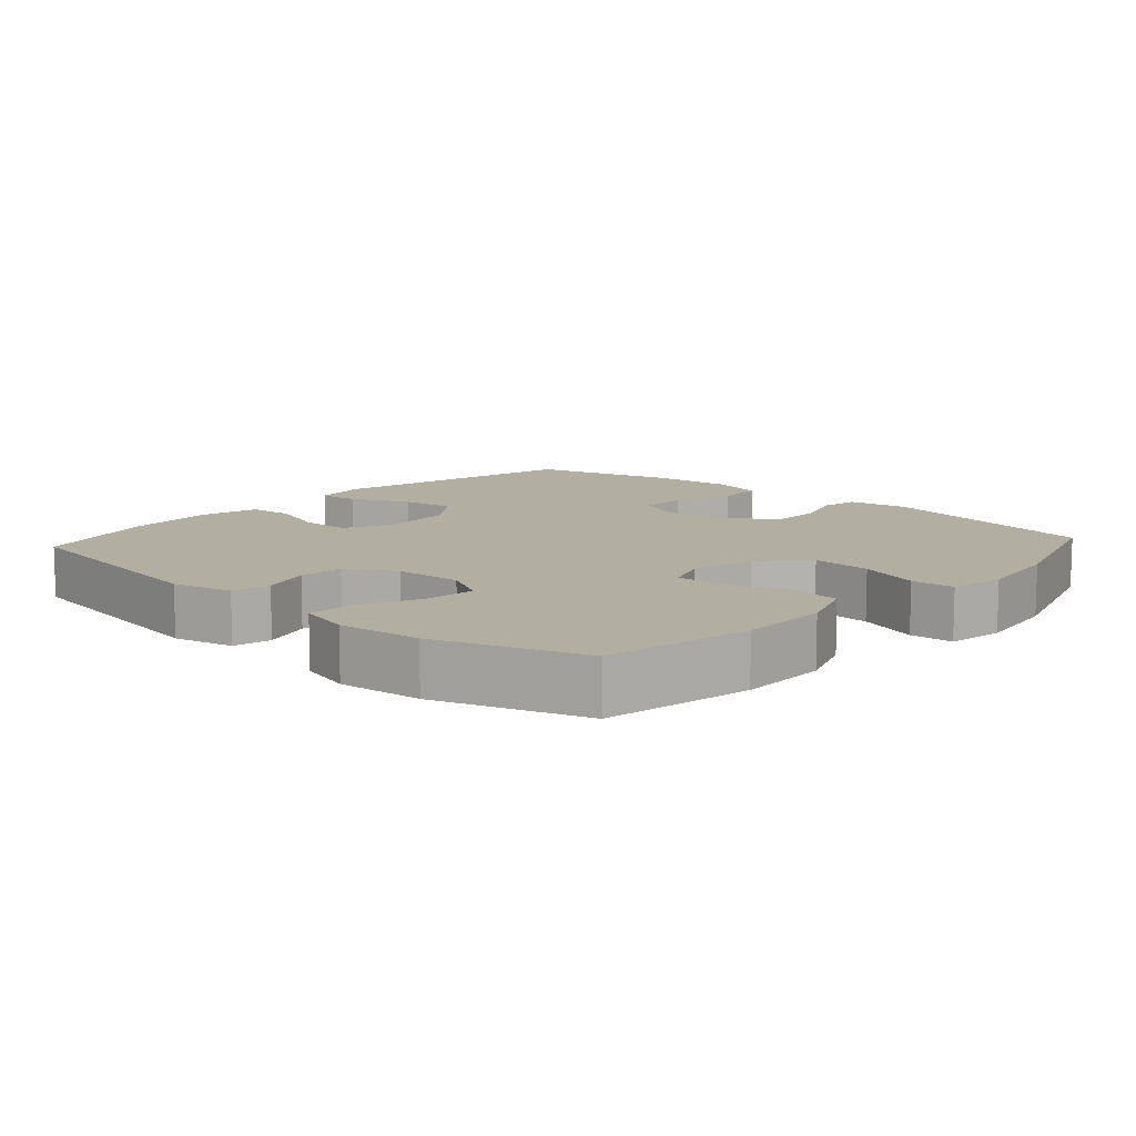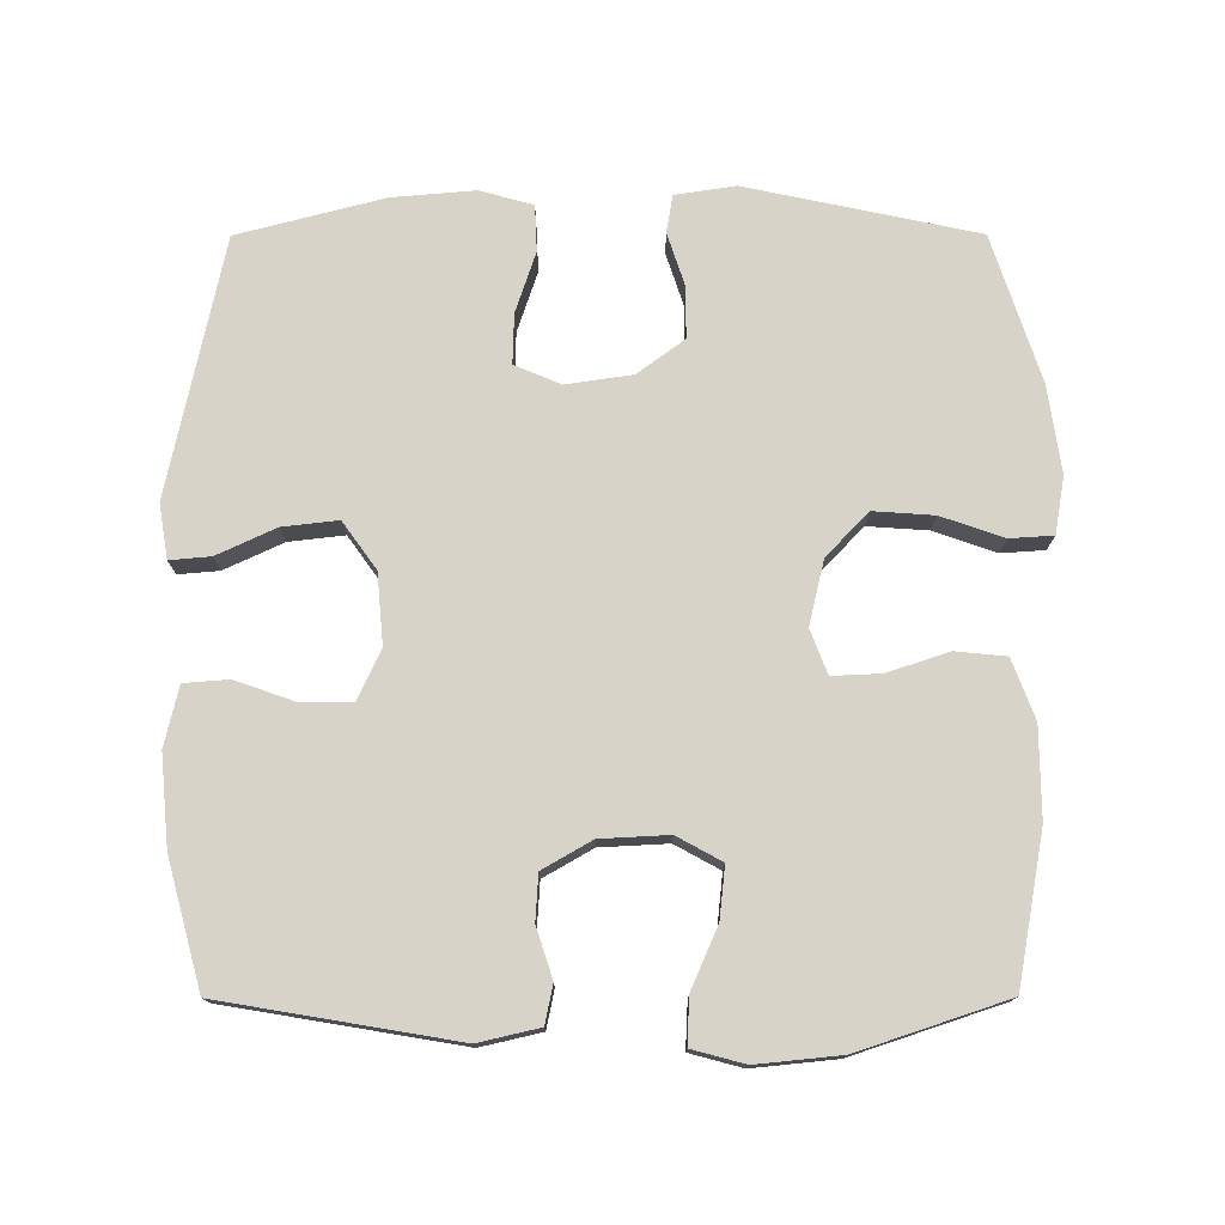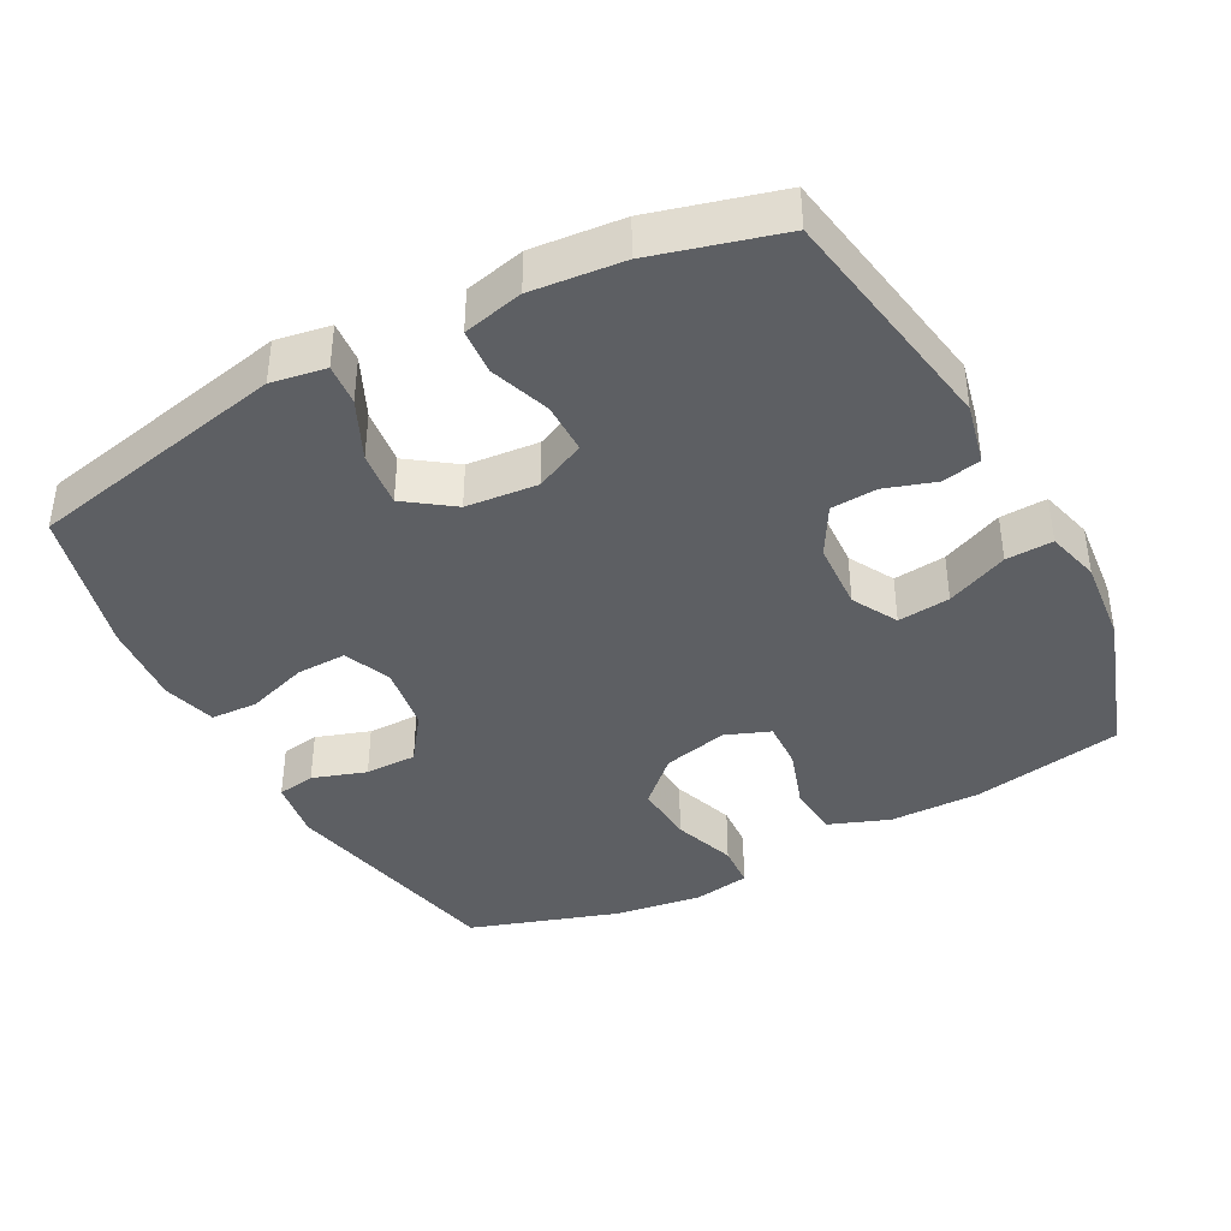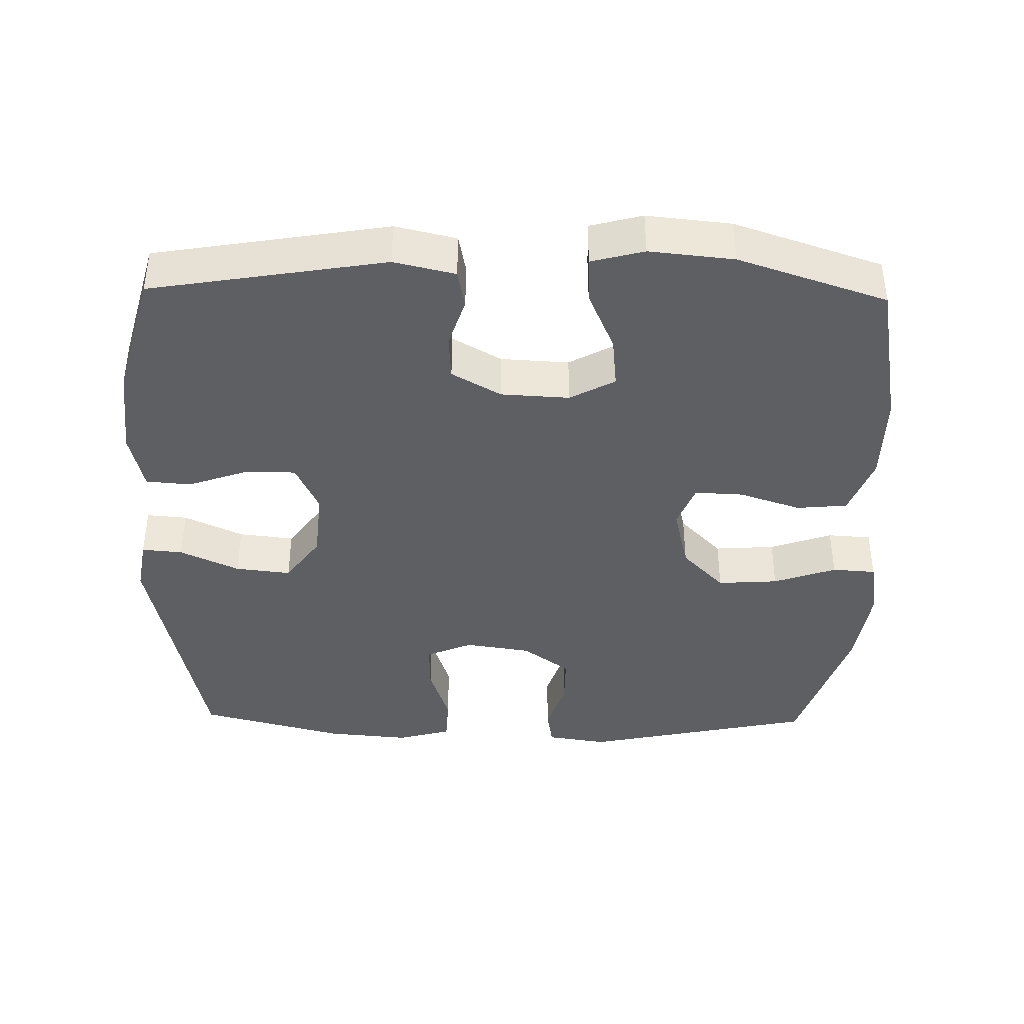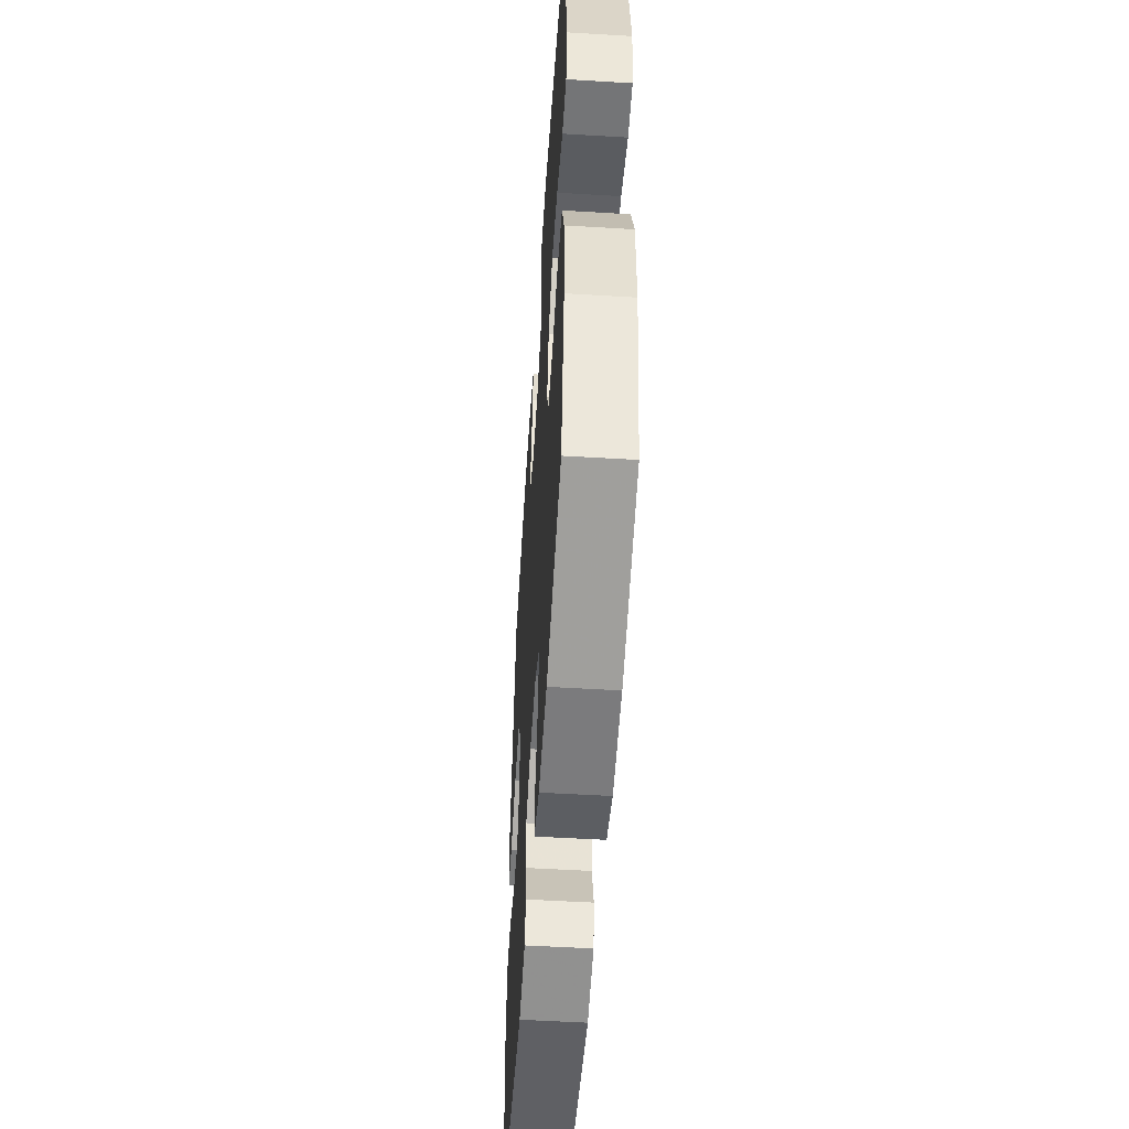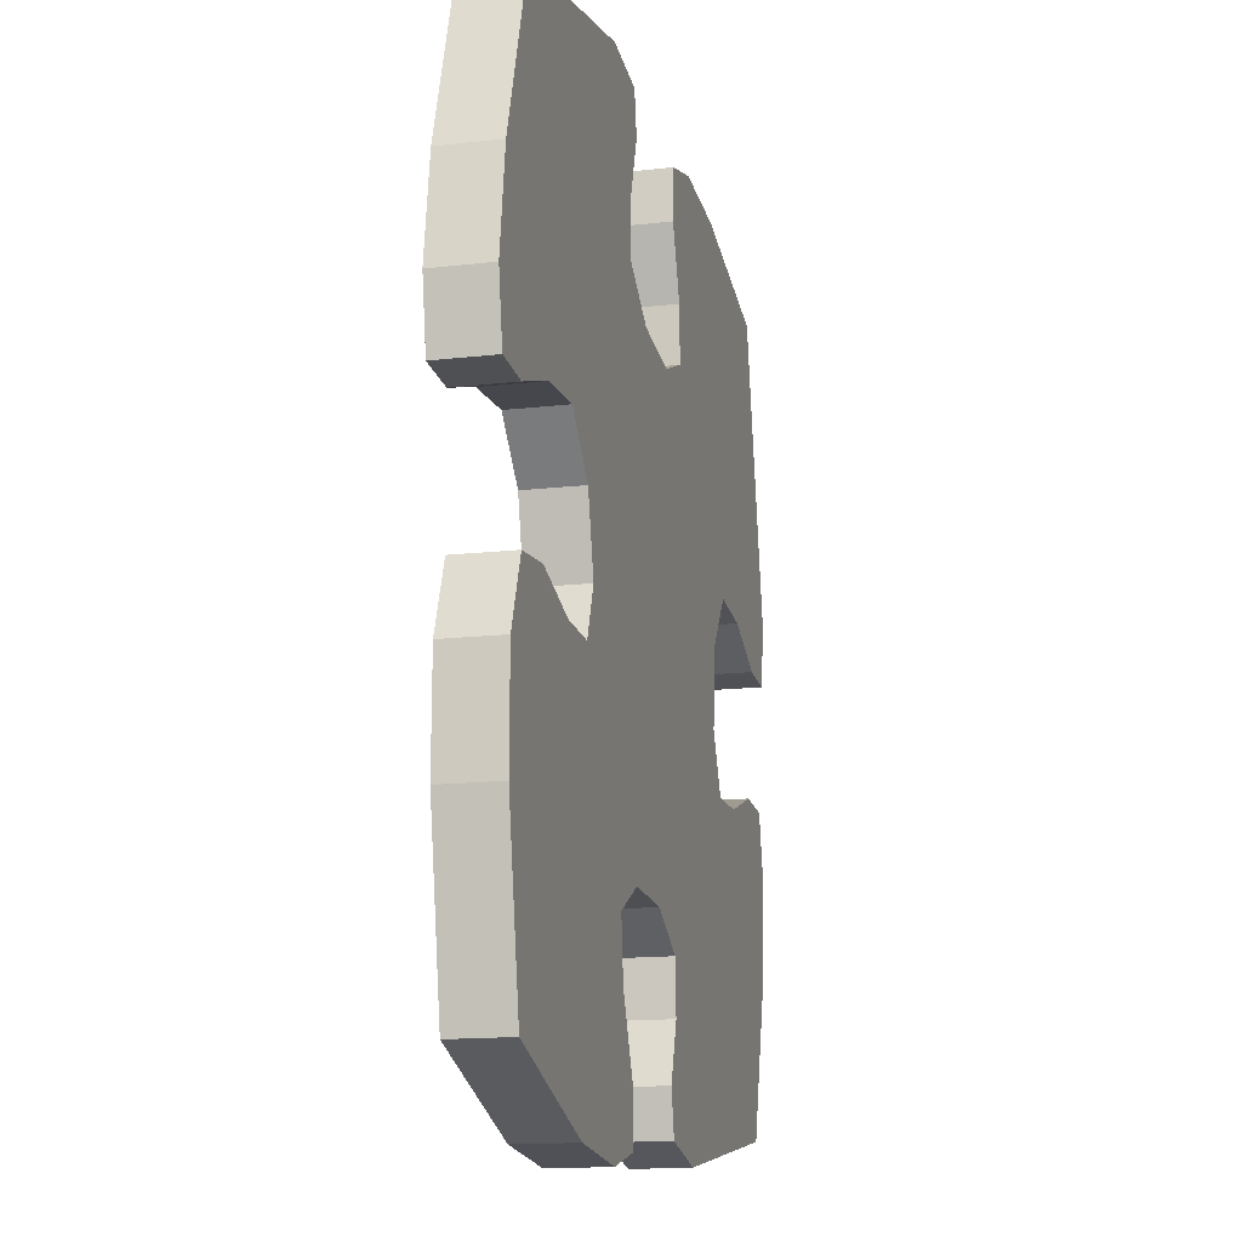
<metadata>
{"format":"obj","ext":"obj","renderer":"f3d","projection":"perspective","resolution":1024,"background":"white","views":[{"elev":10.7,"azim":-137.9,"up":"+Y"},{"elev":75.8,"azim":179.9,"up":"+Y"},{"elev":-40.1,"azim":118.0,"up":"+Y"},{"elev":-40.2,"azim":178.8,"up":"+Y"},{"elev":-52.8,"azim":-93.7,"up":"+Z"},{"elev":-14.9,"azim":-76.0,"up":"+Z"}]}
</metadata>
<code>
v -0.5 0.07 -0.5
v -0.539 0.07 -0.287
v -0.538 0.07 -0.158
v -0.506 0.07 -0.073
v -0.434 0.07 -0.066
v -0.346 0.07 -0.095
v -0.277 0.07 -0.098
v -0.253 0.07 -0.035
v -0.275 0.07 0.057
v -0.335 0.07 0.119
v -0.421 0.07 0.113
v -0.51 0.07 0.082
v -0.572 0.07 0.086
v -0.586 0.07 0.167
v -0.568 0.07 0.291
v -0.5 0.07 0.5
v -0.171 0.07 0.57
v -0.085 0.07 0.557
v -0.076 0.07 0.503
v -0.101 0.07 0.427
v -0.101 0.07 0.354
v -0.034 0.07 0.305
v 0.06 0.07 0.291
v 0.126 0.07 0.319
v 0.124 0.07 0.39
v 0.095 0.07 0.477
v 0.098 0.07 0.543
v 0.174 0.07 0.564
v 0.292 0.07 0.554
v 0.5 0.07 0.5
v 0.578 0.07 0.132
v 0.565 0.07 0.055
v 0.507 0.07 0.06
v 0.423 0.07 0.099
v 0.344 0.07 0.108
v 0.296 0.07 0.041
v 0.287 0.07 -0.06
v 0.32 0.07 -0.131
v 0.392 0.07 -0.131
v 0.477 0.07 -0.101
v 0.541 0.07 -0.106
v 0.561 0.07 -0.191
v 0.549 0.07 -0.32
v 0.5 0.07 -0.5
v 0.167 0.07 -0.556
v 0.08 0.07 -0.536
v 0.069 0.07 -0.481
v 0.092 0.07 -0.41
v 0.088 0.07 -0.345
v 0.018 0.07 -0.305
v -0.079 0.07 -0.3
v -0.143 0.07 -0.335
v -0.135 0.07 -0.409
v -0.097 0.07 -0.496
v -0.094 0.07 -0.562
v -0.169 0.07 -0.582
v -0.289 0.07 -0.57
v -0.5 0 -0.5
v -0.539 0 -0.287
v -0.538 0 -0.158
v -0.506 0 -0.073
v -0.434 0 -0.066
v -0.346 0 -0.095
v -0.277 0 -0.098
v -0.253 0 -0.035
v -0.275 0 0.057
v -0.335 0 0.119
v -0.421 0 0.113
v -0.51 0 0.082
v -0.572 0 0.086
v -0.586 0 0.167
v -0.568 0 0.291
v -0.5 0 0.5
v -0.171 0 0.57
v -0.085 0 0.557
v -0.076 0 0.503
v -0.101 0 0.427
v -0.101 0 0.354
v -0.034 0 0.305
v 0.06 0 0.291
v 0.126 0 0.319
v 0.124 0 0.39
v 0.095 0 0.477
v 0.098 0 0.543
v 0.174 0 0.564
v 0.292 0 0.554
v 0.5 0 0.5
v 0.578 0 0.132
v 0.565 0 0.055
v 0.507 0 0.06
v 0.423 0 0.099
v 0.344 0 0.108
v 0.296 0 0.041
v 0.287 0 -0.06
v 0.32 0 -0.131
v 0.392 0 -0.131
v 0.477 0 -0.101
v 0.541 0 -0.106
v 0.561 0 -0.191
v 0.549 0 -0.32
v 0.5 0 -0.5
v 0.167 0 -0.556
v 0.08 0 -0.536
v 0.069 0 -0.481
v 0.092 0 -0.41
v 0.088 0 -0.345
v 0.018 0 -0.305
v -0.079 0 -0.3
v -0.143 0 -0.335
v -0.135 0 -0.409
v -0.097 0 -0.496
v -0.094 0 -0.562
v -0.169 0 -0.582
v -0.289 0 -0.57
f 4 5 6
f 3 4 6
f 2 3 6
f 1 2 6
f 57 1 6
f 56 57 6
f 55 56 6
f 54 55 6
f 53 54 6
f 52 53 6 7
f 51 52 7 8
f 50 51 8 9
f 49 50 9
f 46 47 48
f 45 46 48
f 44 45 48
f 43 44 48
f 42 43 48
f 41 42 48
f 40 41 48
f 39 40 48
f 38 39 48 49
f 37 38 49 9
f 32 33 34
f 31 32 34
f 30 31 34
f 29 30 34
f 28 29 34
f 27 28 34
f 26 27 34
f 25 26 34
f 24 25 34 35
f 23 24 35 36
f 18 19 20
f 17 18 20
f 16 17 20
f 15 16 20
f 14 15 20
f 13 14 20
f 12 13 20
f 11 12 20
f 10 11 20 21
f 37 9 10
f 36 37 10
f 23 36 10
f 22 23 10
f 10 21 22
f 63 62 61
f 63 61 60
f 63 60 59
f 63 59 58
f 63 58 114
f 63 114 113
f 63 113 112
f 63 112 111
f 63 111 110
f 64 63 110 109
f 65 64 109 108
f 66 65 108 107
f 66 107 106
f 105 104 103
f 105 103 102
f 105 102 101
f 105 101 100
f 105 100 99
f 105 99 98
f 105 98 97
f 105 97 96
f 106 105 96 95
f 66 106 95 94
f 91 90 89
f 91 89 88
f 91 88 87
f 91 87 86
f 91 86 85
f 91 85 84
f 91 84 83
f 91 83 82
f 92 91 82 81
f 93 92 81 80
f 77 76 75
f 77 75 74
f 77 74 73
f 77 73 72
f 77 72 71
f 77 71 70
f 77 70 69
f 77 69 68
f 78 77 68 67
f 67 66 94
f 67 94 93
f 67 93 80
f 67 80 79
f 79 78 67
f 1 58 59 2
f 2 59 60 3
f 3 60 61 4
f 4 61 62 5
f 5 62 63 6
f 6 63 64 7
f 7 64 65 8
f 8 65 66 9
f 9 66 67 10
f 10 67 68 11
f 11 68 69 12
f 12 69 70 13
f 13 70 71 14
f 14 71 72 15
f 15 72 73 16
f 16 73 74 17
f 17 74 75 18
f 18 75 76 19
f 19 76 77 20
f 20 77 78 21
f 21 78 79 22
f 22 79 80 23
f 23 80 81 24
f 24 81 82 25
f 25 82 83 26
f 26 83 84 27
f 27 84 85 28
f 28 85 86 29
f 29 86 87 30
f 30 87 88 31
f 31 88 89 32
f 32 89 90 33
f 33 90 91 34
f 34 91 92 35
f 35 92 93 36
f 36 93 94 37
f 37 94 95 38
f 38 95 96 39
f 39 96 97 40
f 40 97 98 41
f 41 98 99 42
f 42 99 100 43
f 43 100 101 44
f 44 101 102 45
f 45 102 103 46
f 46 103 104 47
f 47 104 105 48
f 48 105 106 49
f 49 106 107 50
f 50 107 108 51
f 51 108 109 52
f 52 109 110 53
f 53 110 111 54
f 54 111 112 55
f 55 112 113 56
f 56 113 114 57
f 57 114 58 1

</code>
